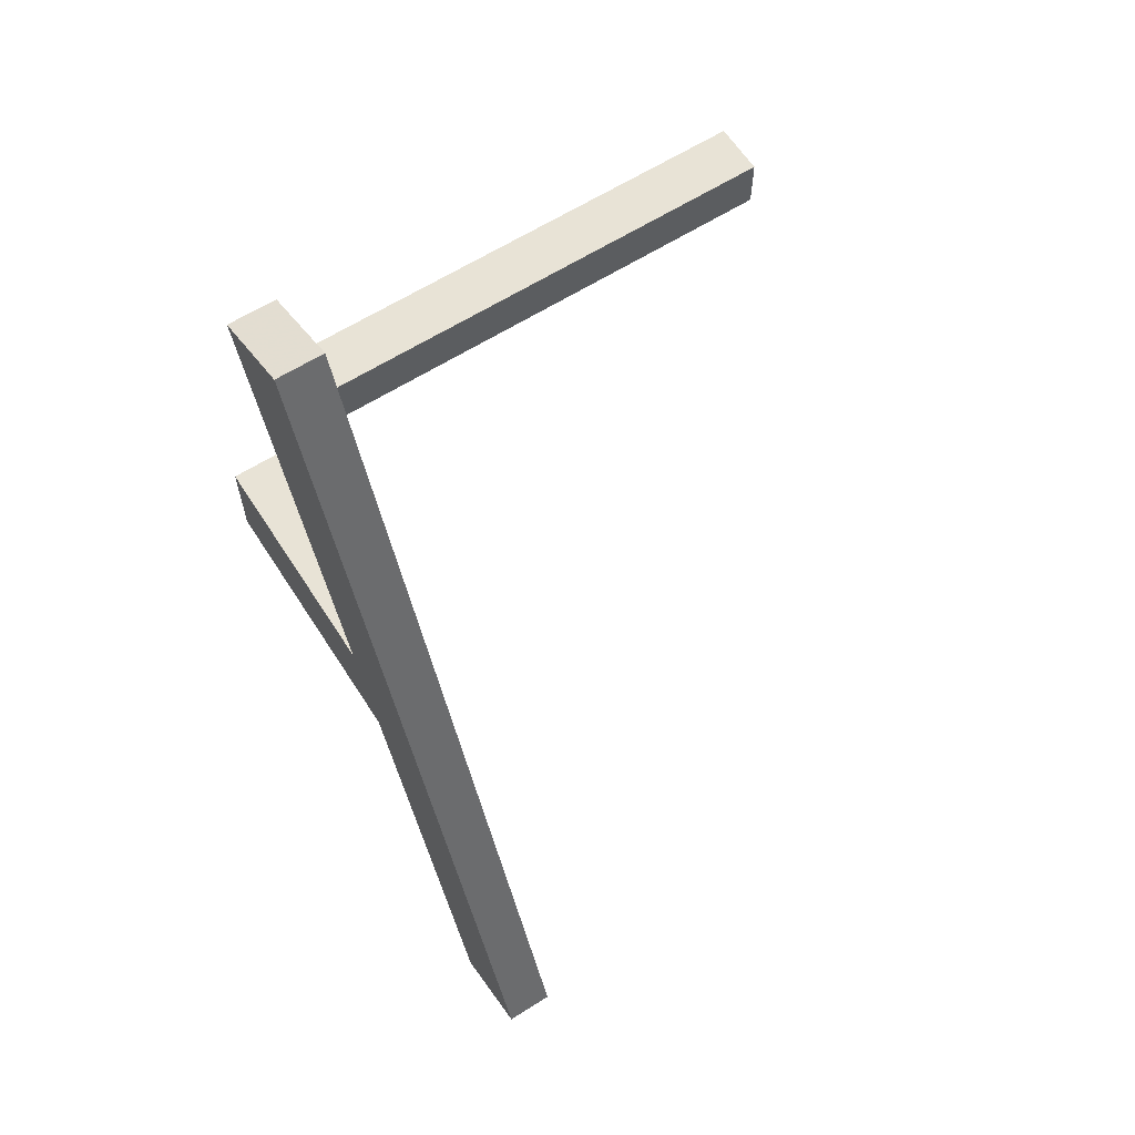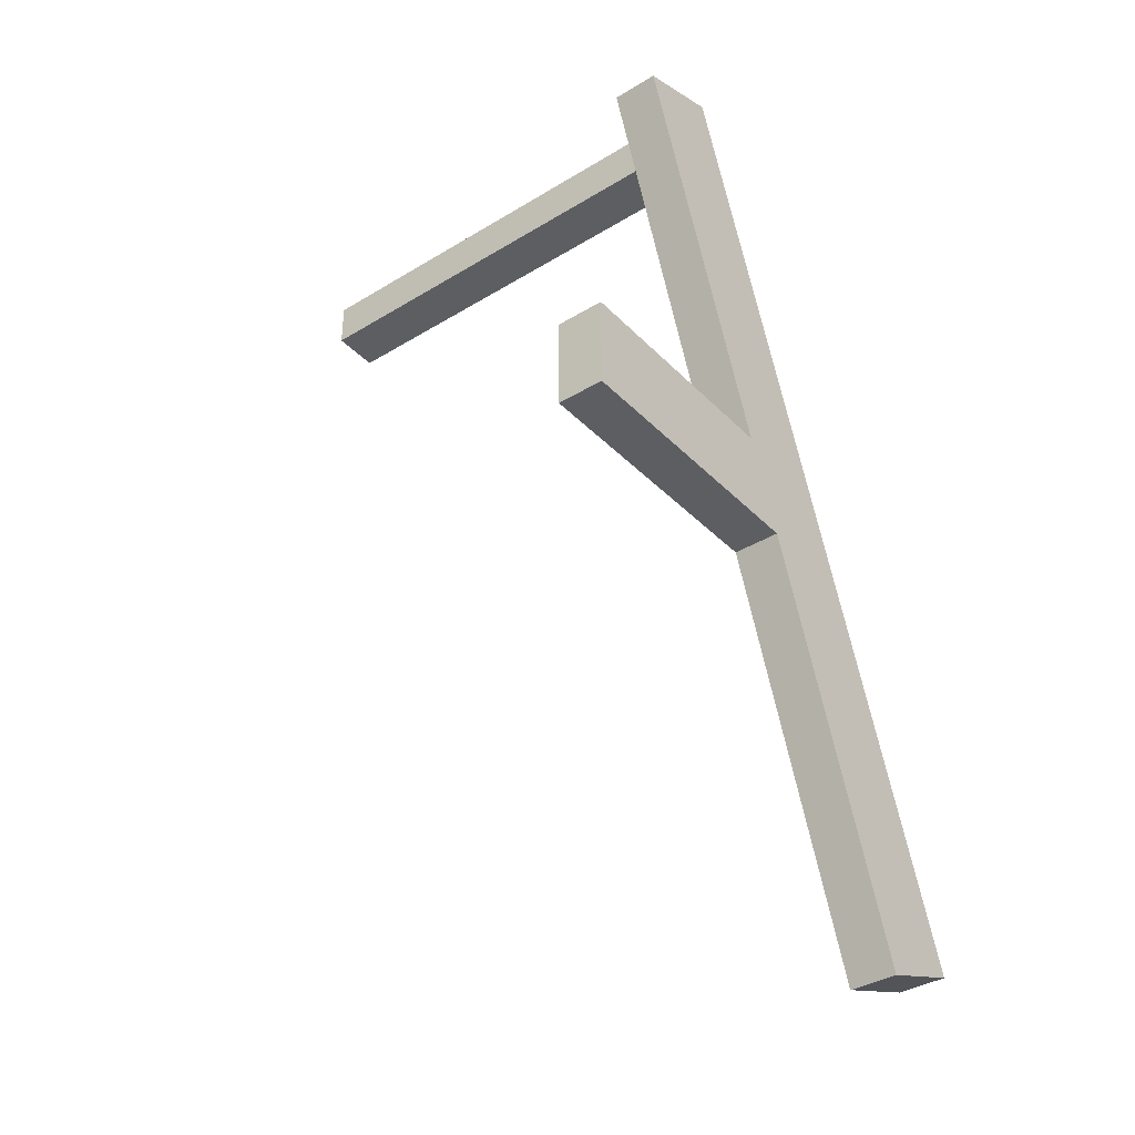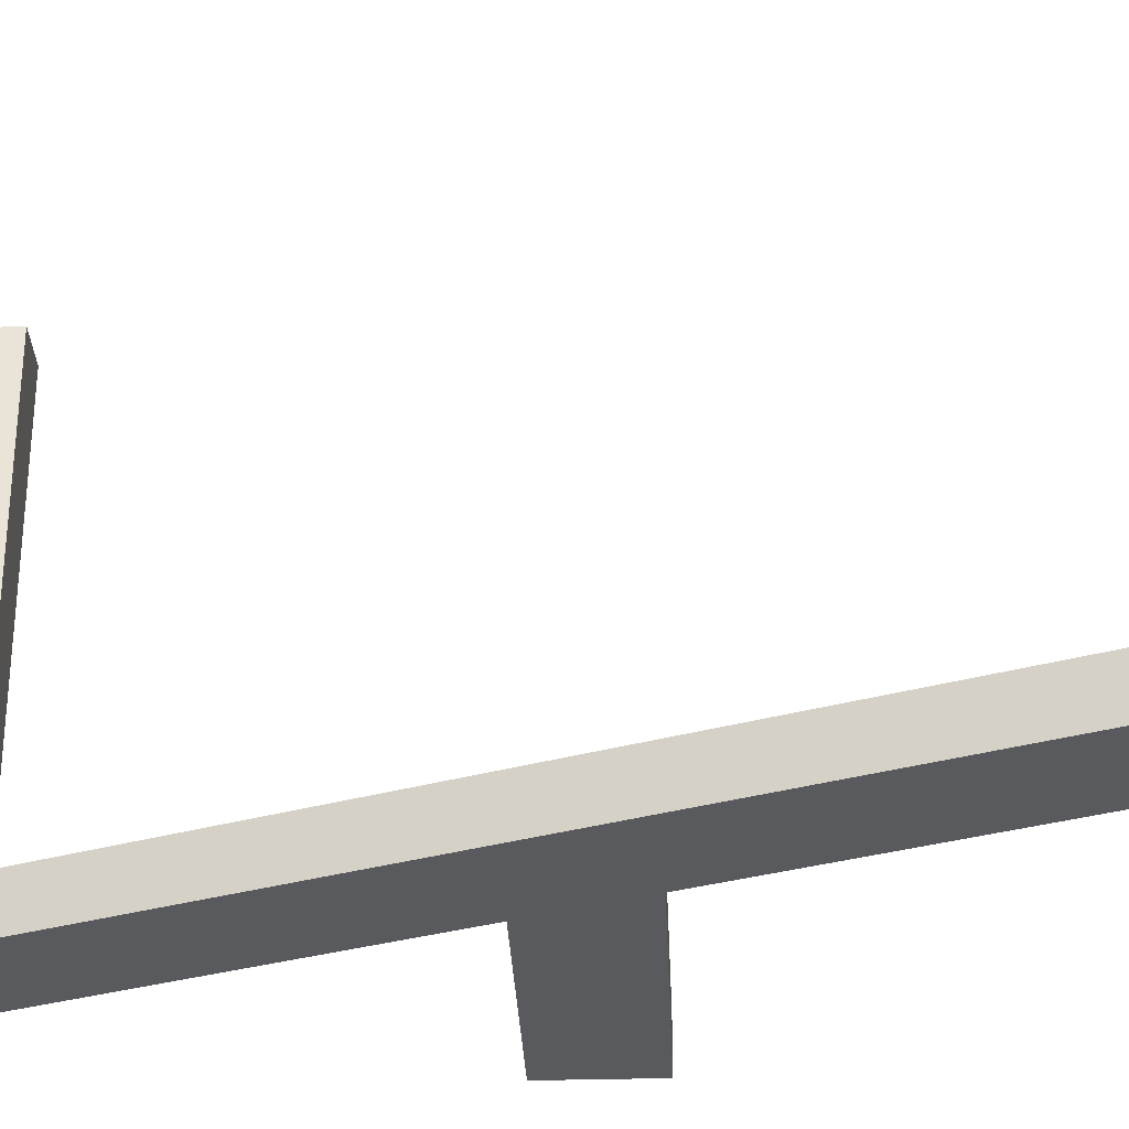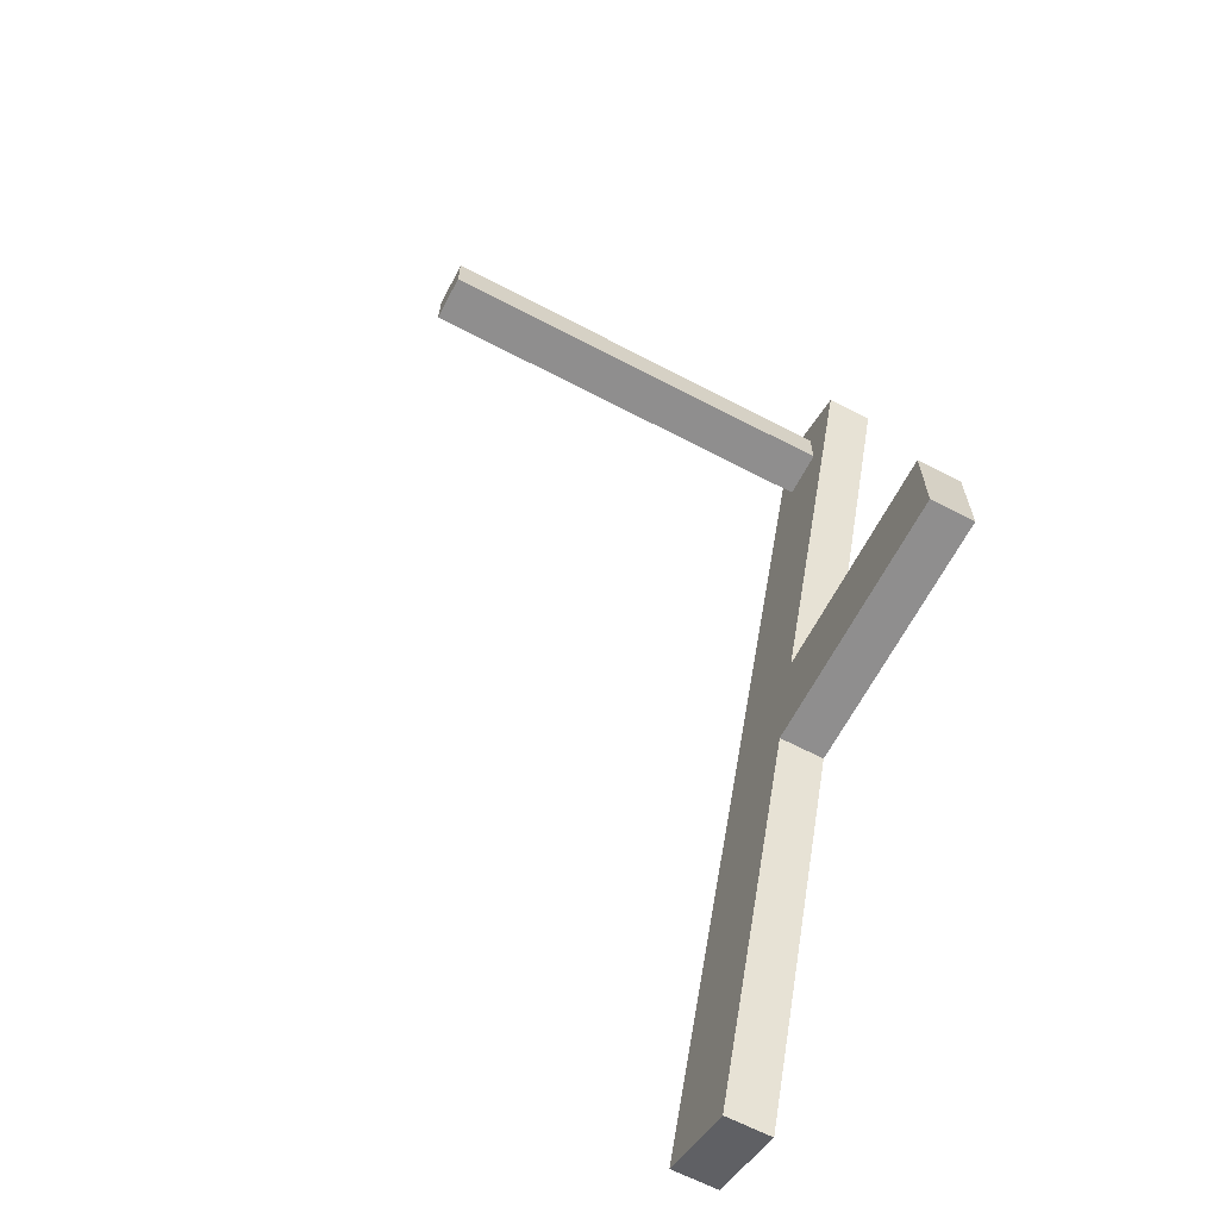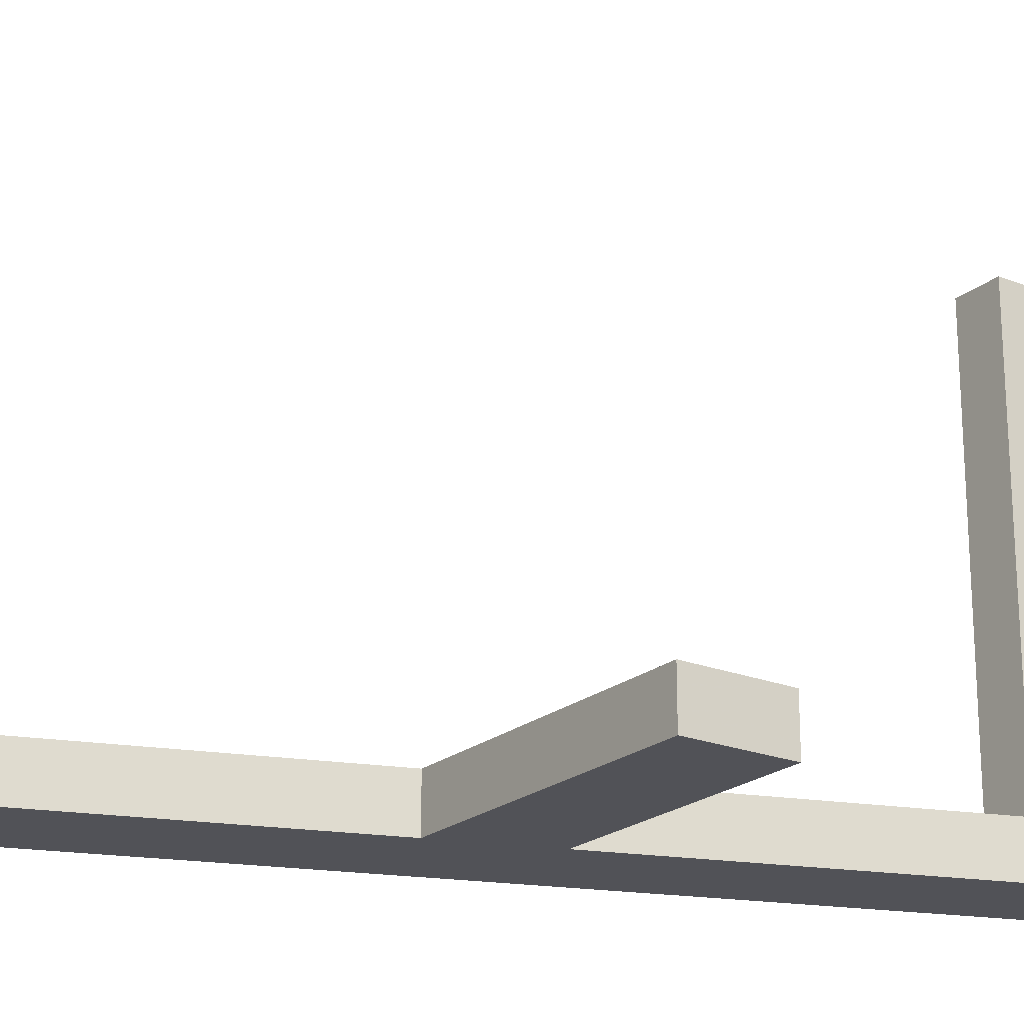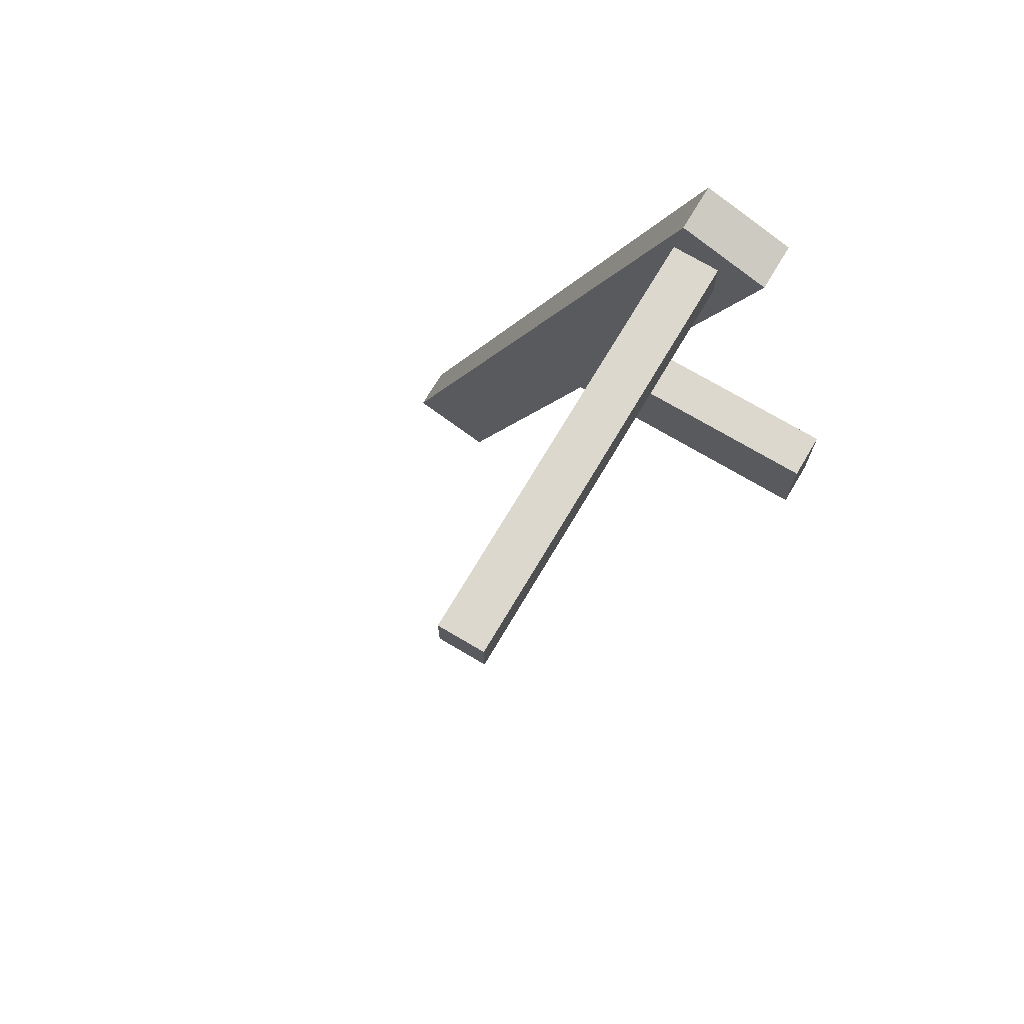
<metadata>
{"format":"obj","ext":"obj","renderer":"f3d","projection":"perspective","resolution":1024,"background":"white","views":[{"elev":62.5,"azim":-122.7,"up":"+Y"},{"elev":-37.3,"azim":128.1,"up":"+Y"},{"elev":-31.3,"azim":-87.6,"up":"+Z"},{"elev":-65.0,"azim":62.3,"up":"+Y"},{"elev":-21.5,"azim":54.7,"up":"+Z"},{"elev":72.4,"azim":30.7,"up":"+Y"}]}
</metadata>
<code>
o obj_0
v 74.84 		-74.52 		0
v 76.72 		-75.21 		0
v 73.69 		-83.52 		0
v 72.97 		-85.52 		0
v 78.72 		-83.52 		0
v 78.72 		-83.52 		1
v 78.72 		-85.52 		1
v 78.72 		-85.52 		0
v 74.72 		-75.52 		10
v 74.72 		-76.52 		10
v 72.97 		-85.52 		1
v 74.72 		-75.52 		1
v 75.72 		-76.52 		10
v 69.88 		-94 		0
v 75.72 		-75.52 		10
v 75.72 		-75.52 		1
v 75.72 		-76.52 		1
v 69.88 		-94 		1
v 73.69 		-83.52 		1
v 76.72 		-75.21 		1
v 74.72 		-76.52 		1
v 74.84 		-74.52 		1
v 68 		-93.32 		1
v 68 		-93.32 		0
g group_0_11909273
f 2 3 1
f 1 3 4
f 5 6 7
f 5 7 8
f 12 9 15
f 12 15 16
f 9 10 13
f 9 13 15
f 19 20 17
f 20 19 2
f 19 17 21
f 19 21 23
f 2 19 3
f 22 1 23
f 15 13 17
f 15 17 16
f 12 23 21
f 13 10 21
f 13 21 17
f 2 1 22
f 2 22 20
f 23 18 11
f 12 21 10
f 12 10 9
f 1 24 23
f 4 8 7
f 4 7 11
f 19 23 11
f 8 4 3
f 8 3 5
f 23 12 22
f 12 16 22
f 20 22 16
f 16 17 20
f 1 4 24
f 14 24 4
f 5 3 19
f 5 19 6
f 19 11 7
f 19 7 6
f 18 14 4
f 18 4 11
f 14 18 24
f 23 24 18

</code>
